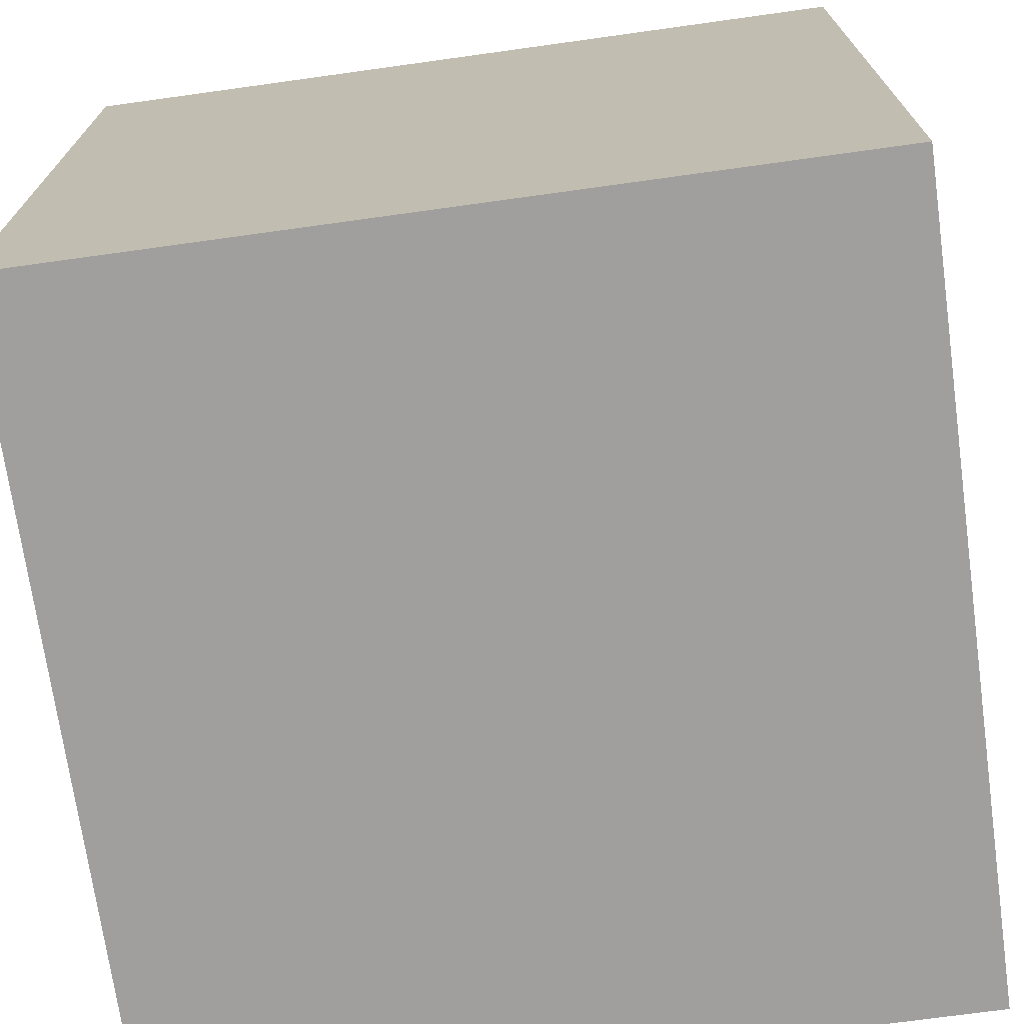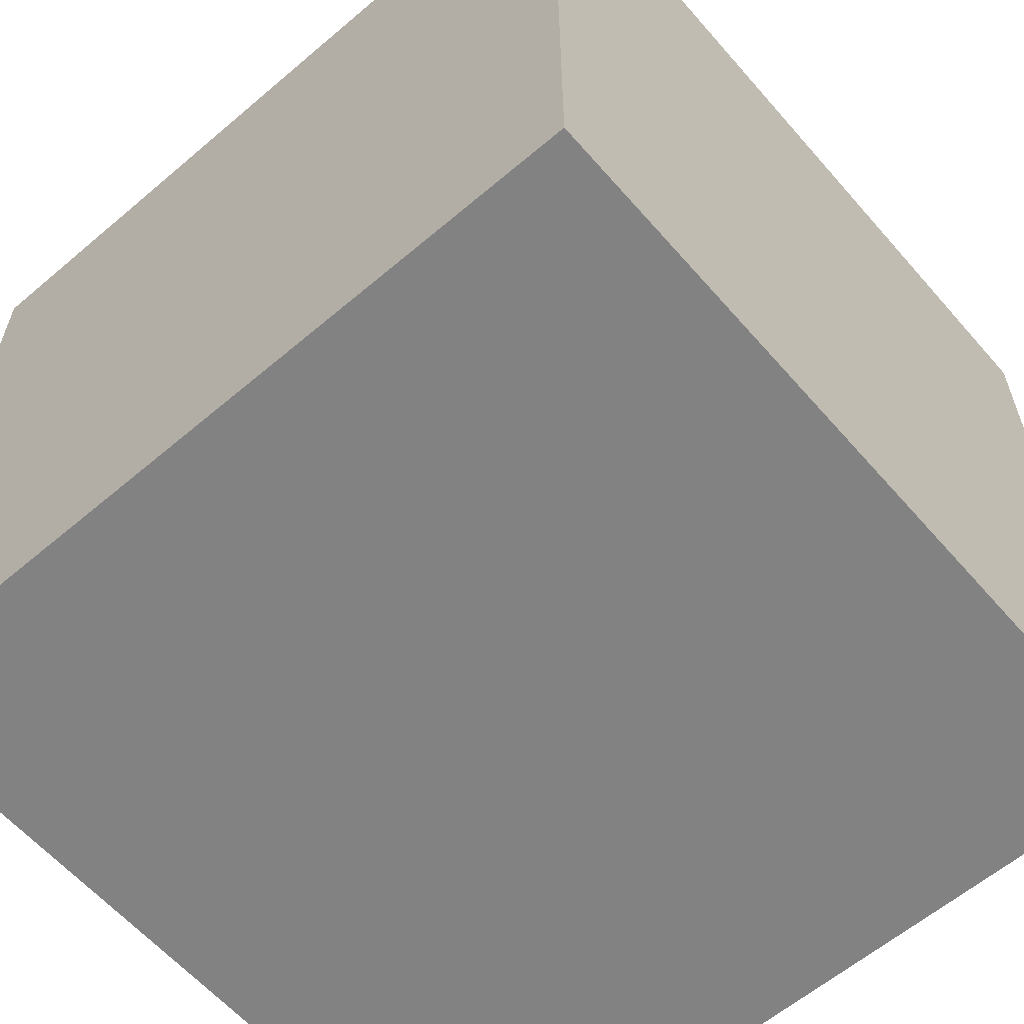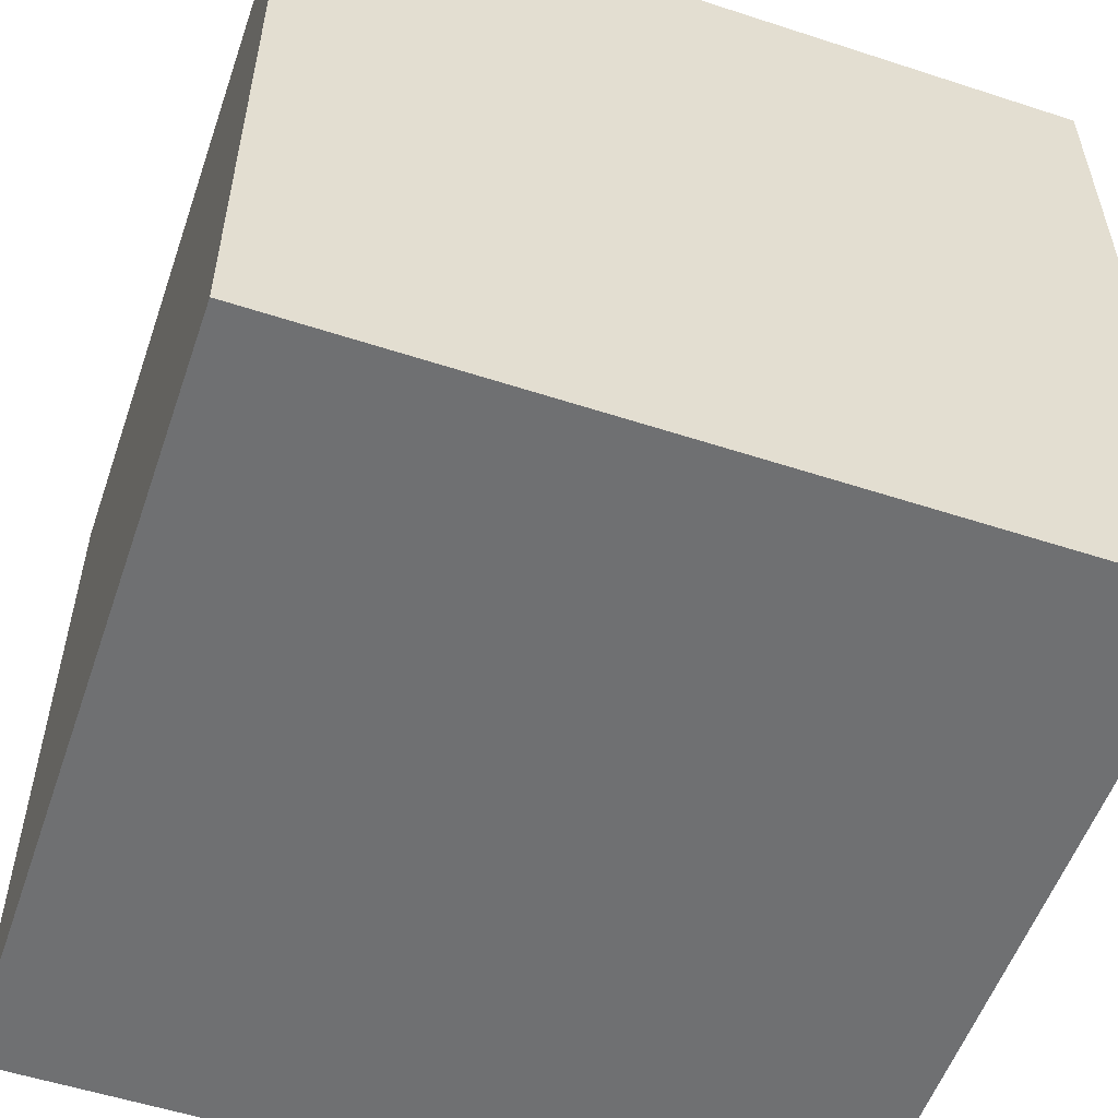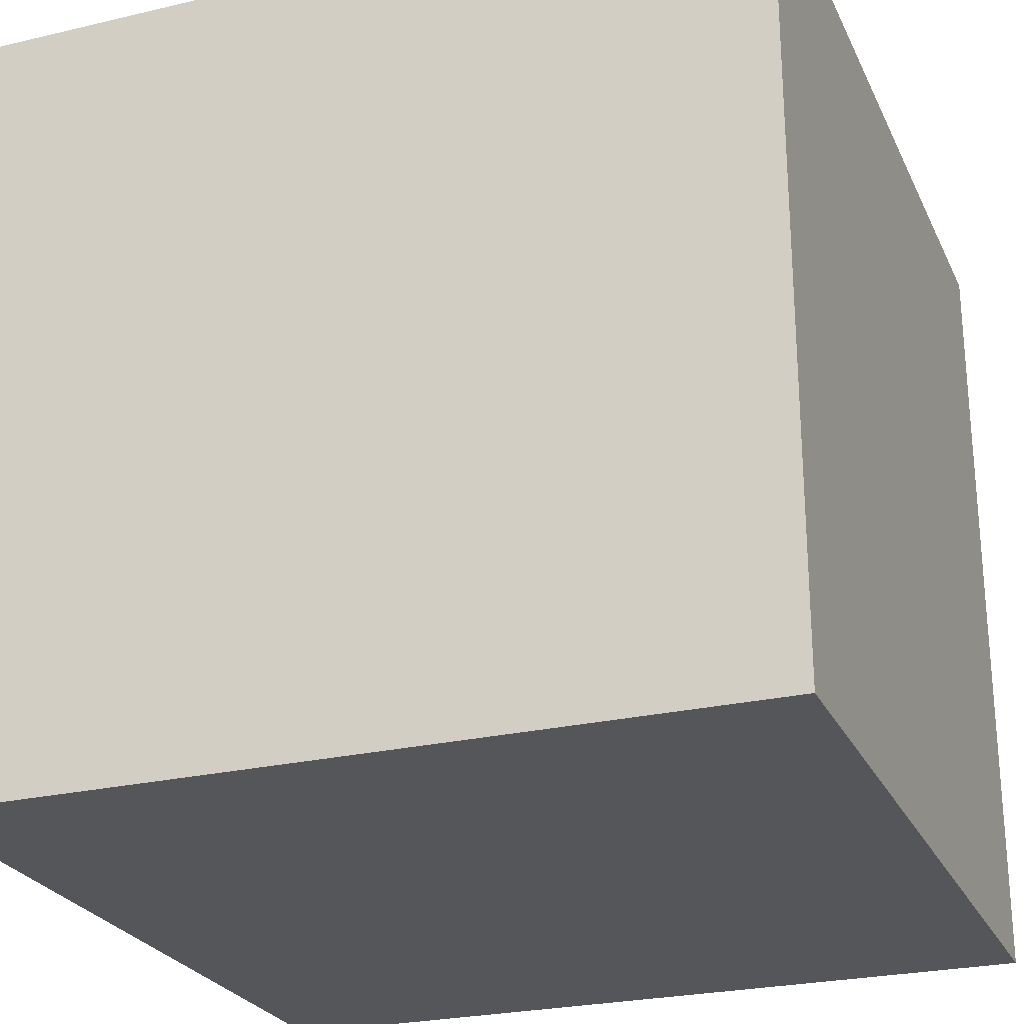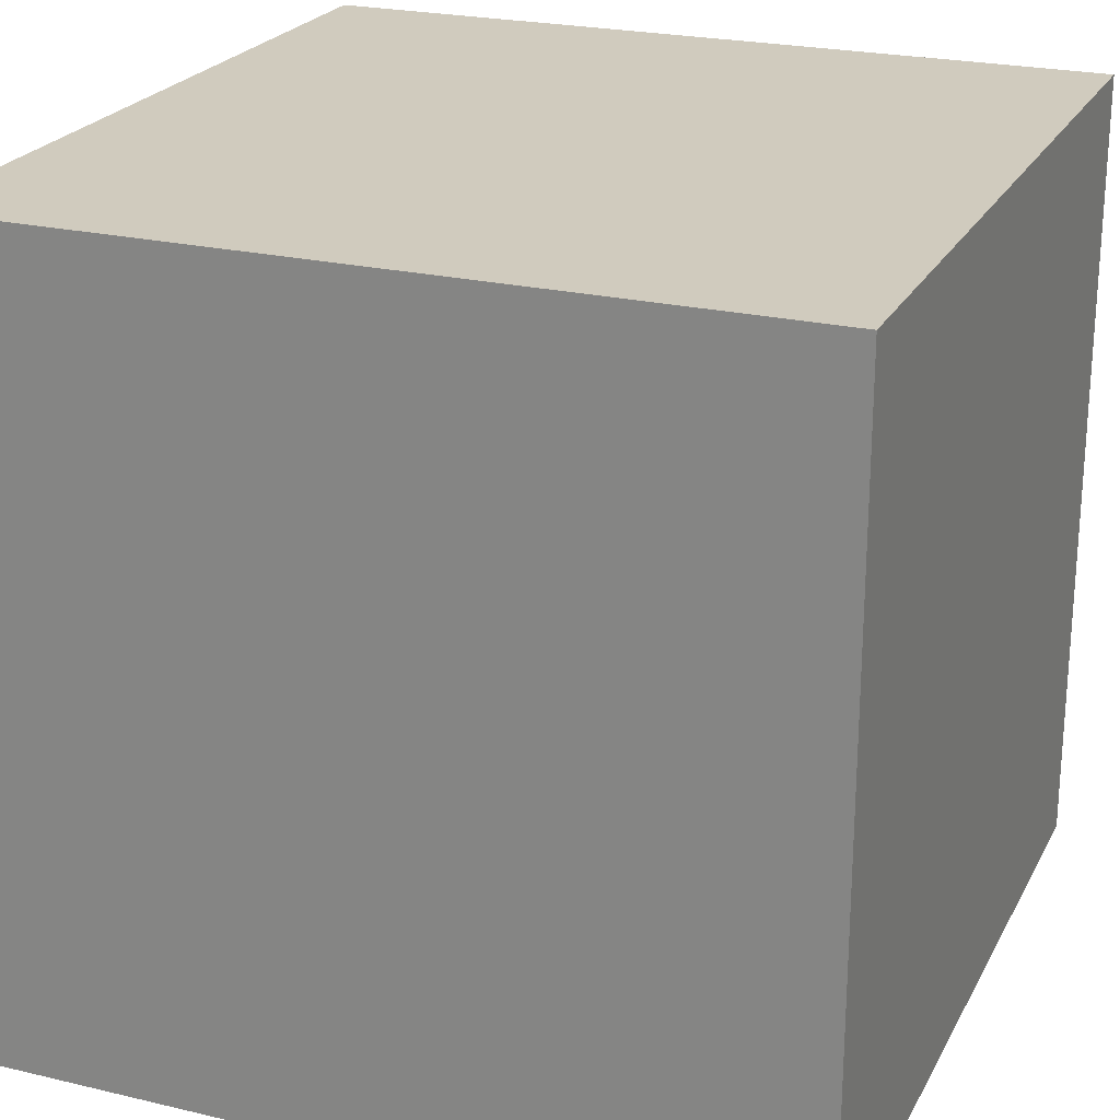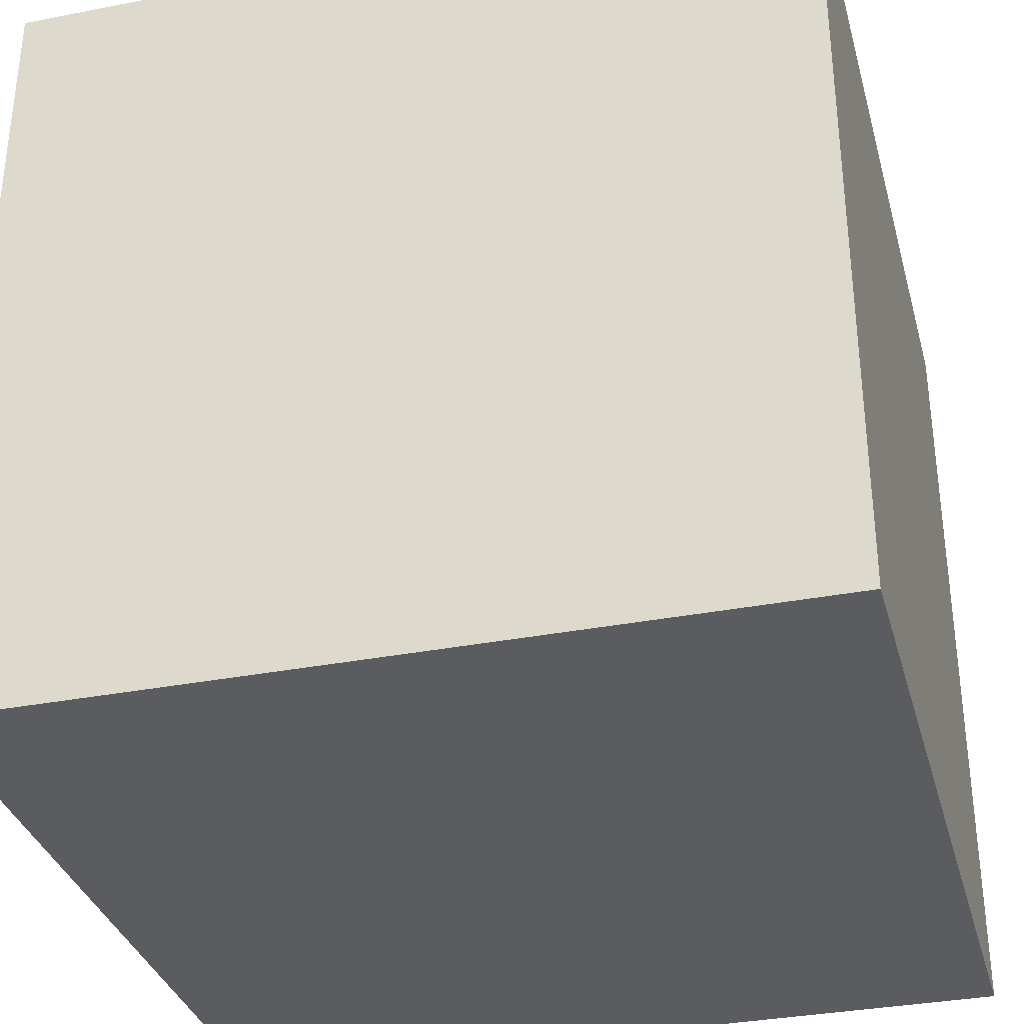
<metadata>
{"format":"obj","ext":"obj","renderer":"f3d","projection":"perspective","resolution":1024,"background":"white","views":[{"elev":-71.5,"azim":7.9,"up":"+Y"},{"elev":-60.8,"azim":-49.1,"up":"+Y"},{"elev":-54.9,"azim":-109.0,"up":"+Y"},{"elev":-25.5,"azim":20.7,"up":"+Y"},{"elev":23.3,"azim":-68.2,"up":"+Y"},{"elev":-33.9,"azim":-75.2,"up":"+Y"}]}
</metadata>
<code>
v 1.198 0.9055 -0.5401
v 1.198 0.9055 -0.6001
v 1.198 0.8455 -0.6001
v 1.198 0.8455 -0.5401
v 1.258 0.8455 -0.6001
v 1.258 0.9055 -0.6001
v 1.258 0.9055 -0.5401
v 1.258 0.8455 -0.5401
v 1.198 0.8455 -0.6001
v 1.258 0.8455 -0.6001
v 1.258 0.8455 -0.5401
v 1.198 0.8455 -0.5401
v 1.258 0.9055 -0.5401
v 1.258 0.9055 -0.6001
v 1.198 0.9055 -0.6001
v 1.198 0.9055 -0.5401
v 1.258 0.8455 -0.5401
v 1.258 0.9055 -0.5401
v 1.198 0.9055 -0.5401
v 1.198 0.8455 -0.5401
v 1.198 0.9055 -0.6001
v 1.258 0.9055 -0.6001
v 1.258 0.8455 -0.6001
v 1.198 0.8455 -0.6001
f 1 2 3
f 1 3 4
f 5 6 7
f 5 7 8
f 9 10 11
f 9 11 12
f 13 14 15
f 13 15 16
f 17 18 19
f 17 19 20
f 21 22 23
f 21 23 24

</code>
